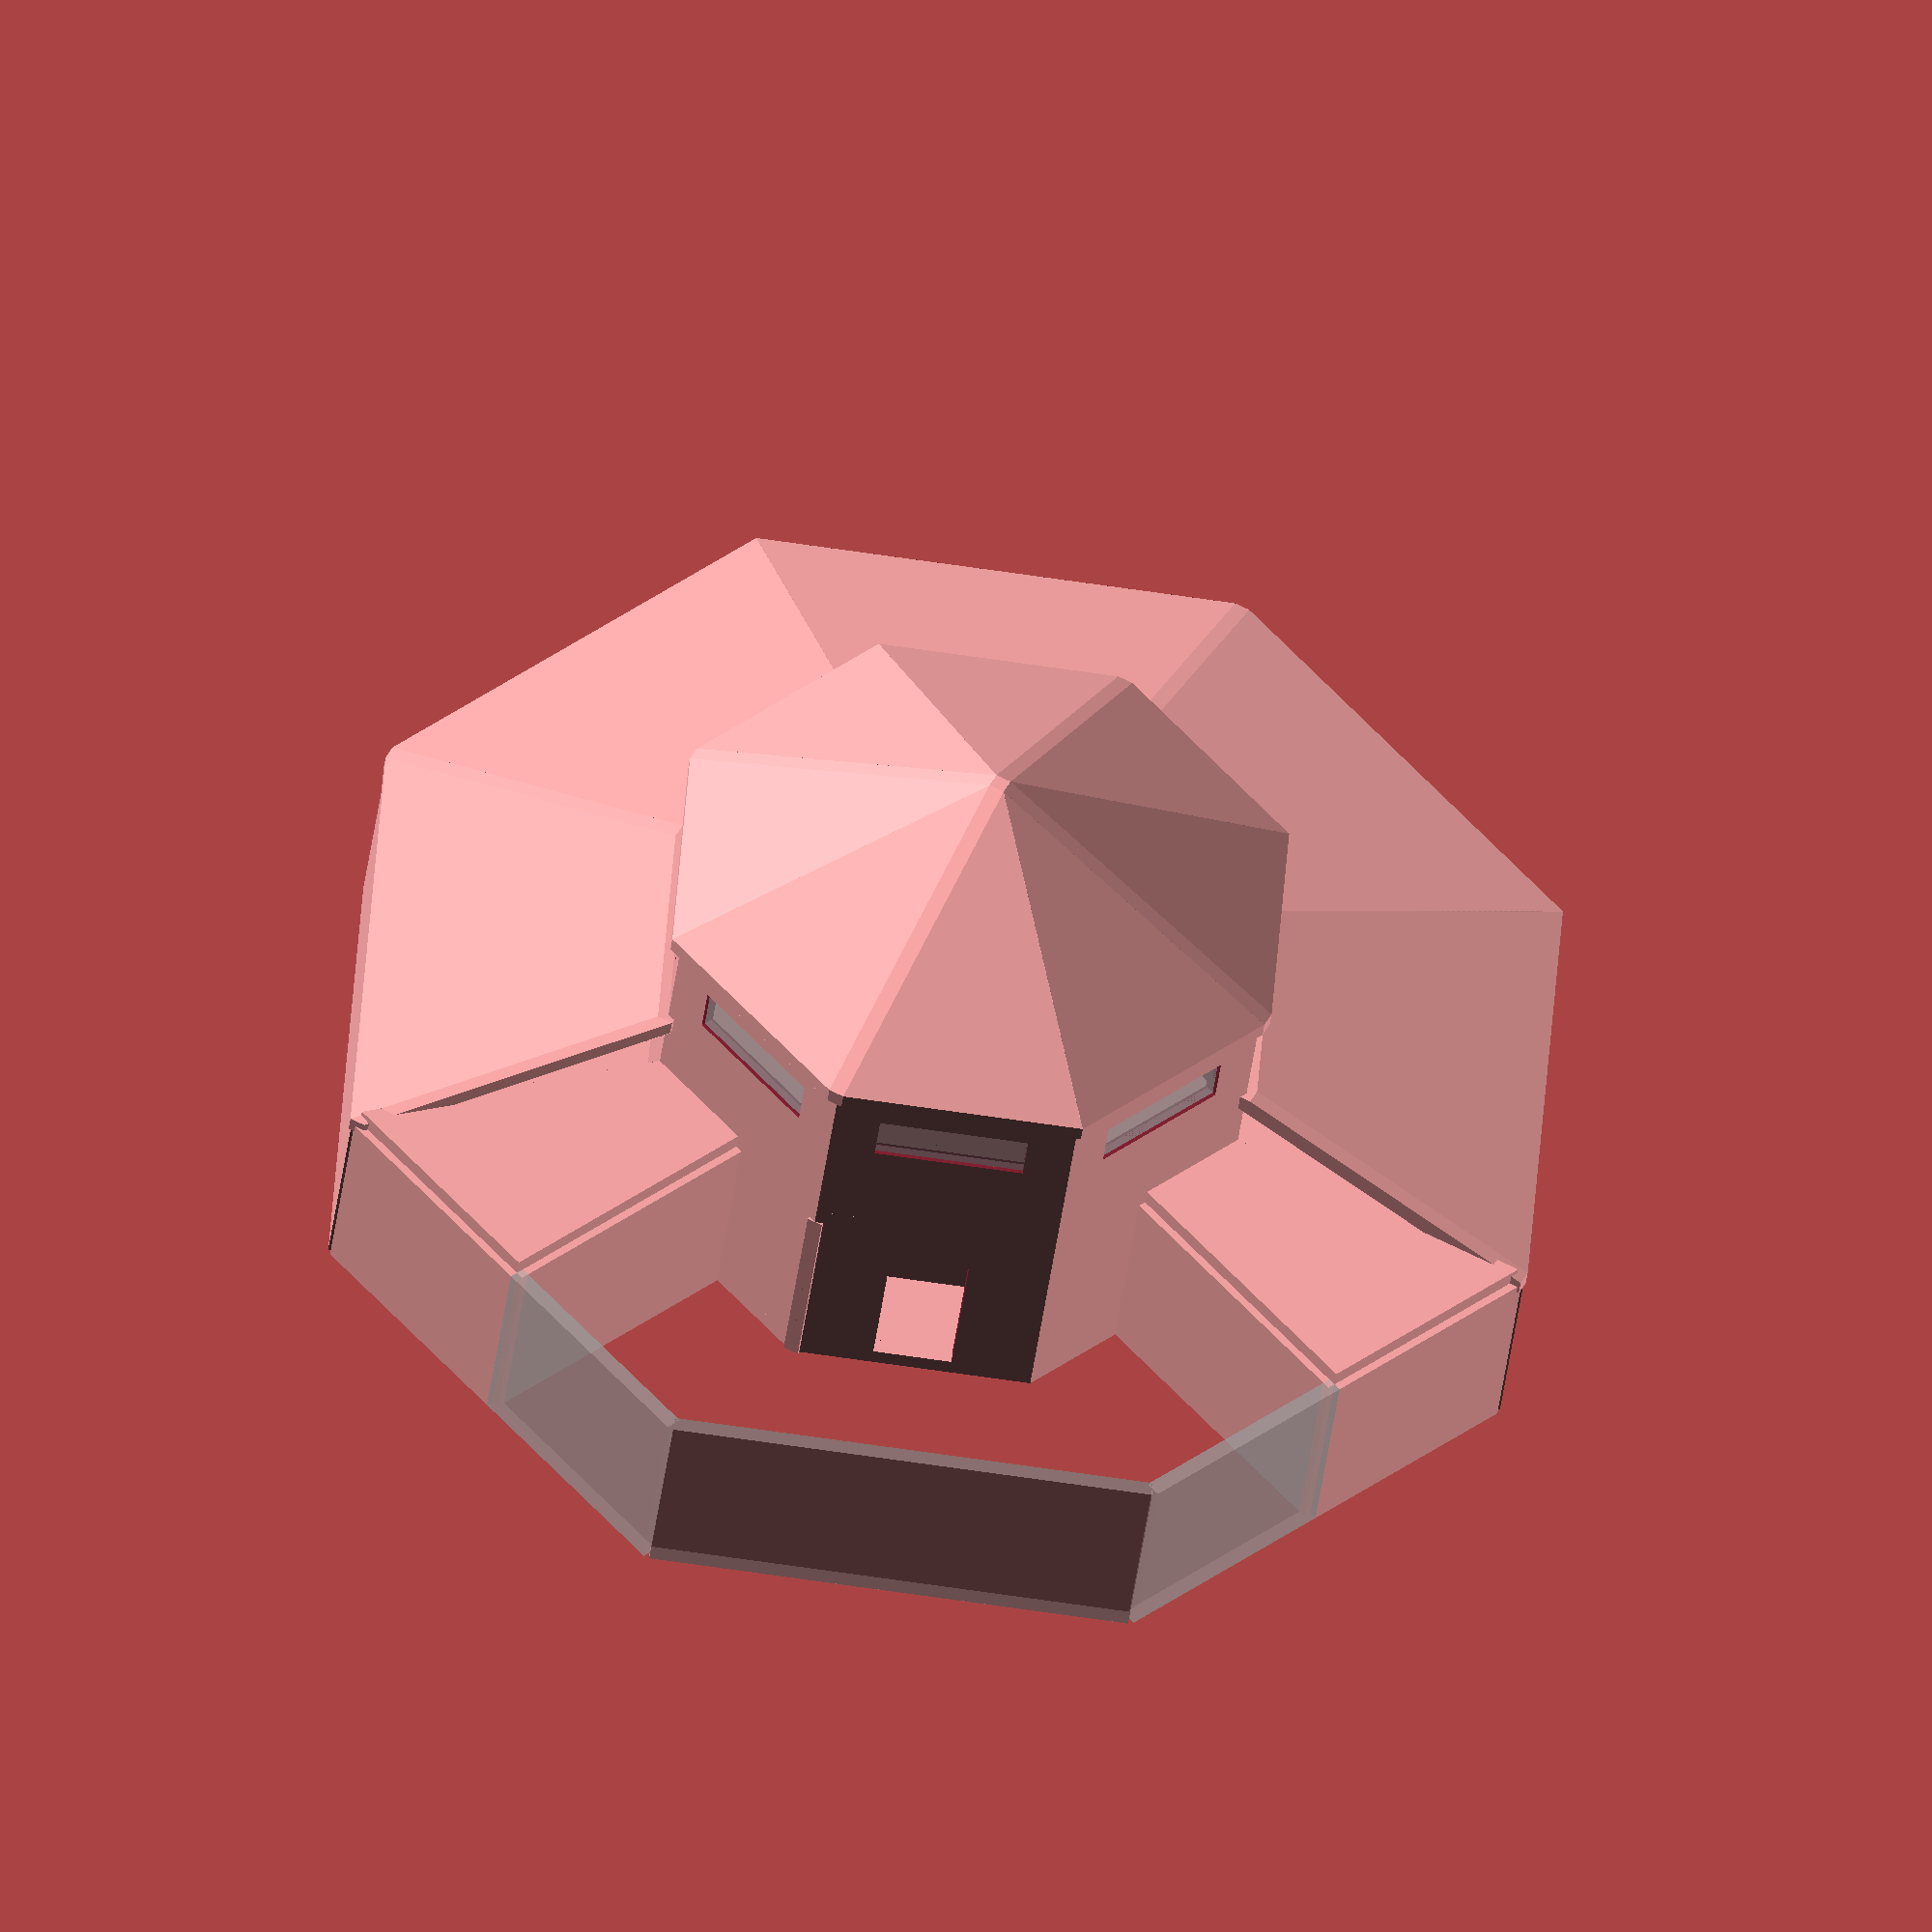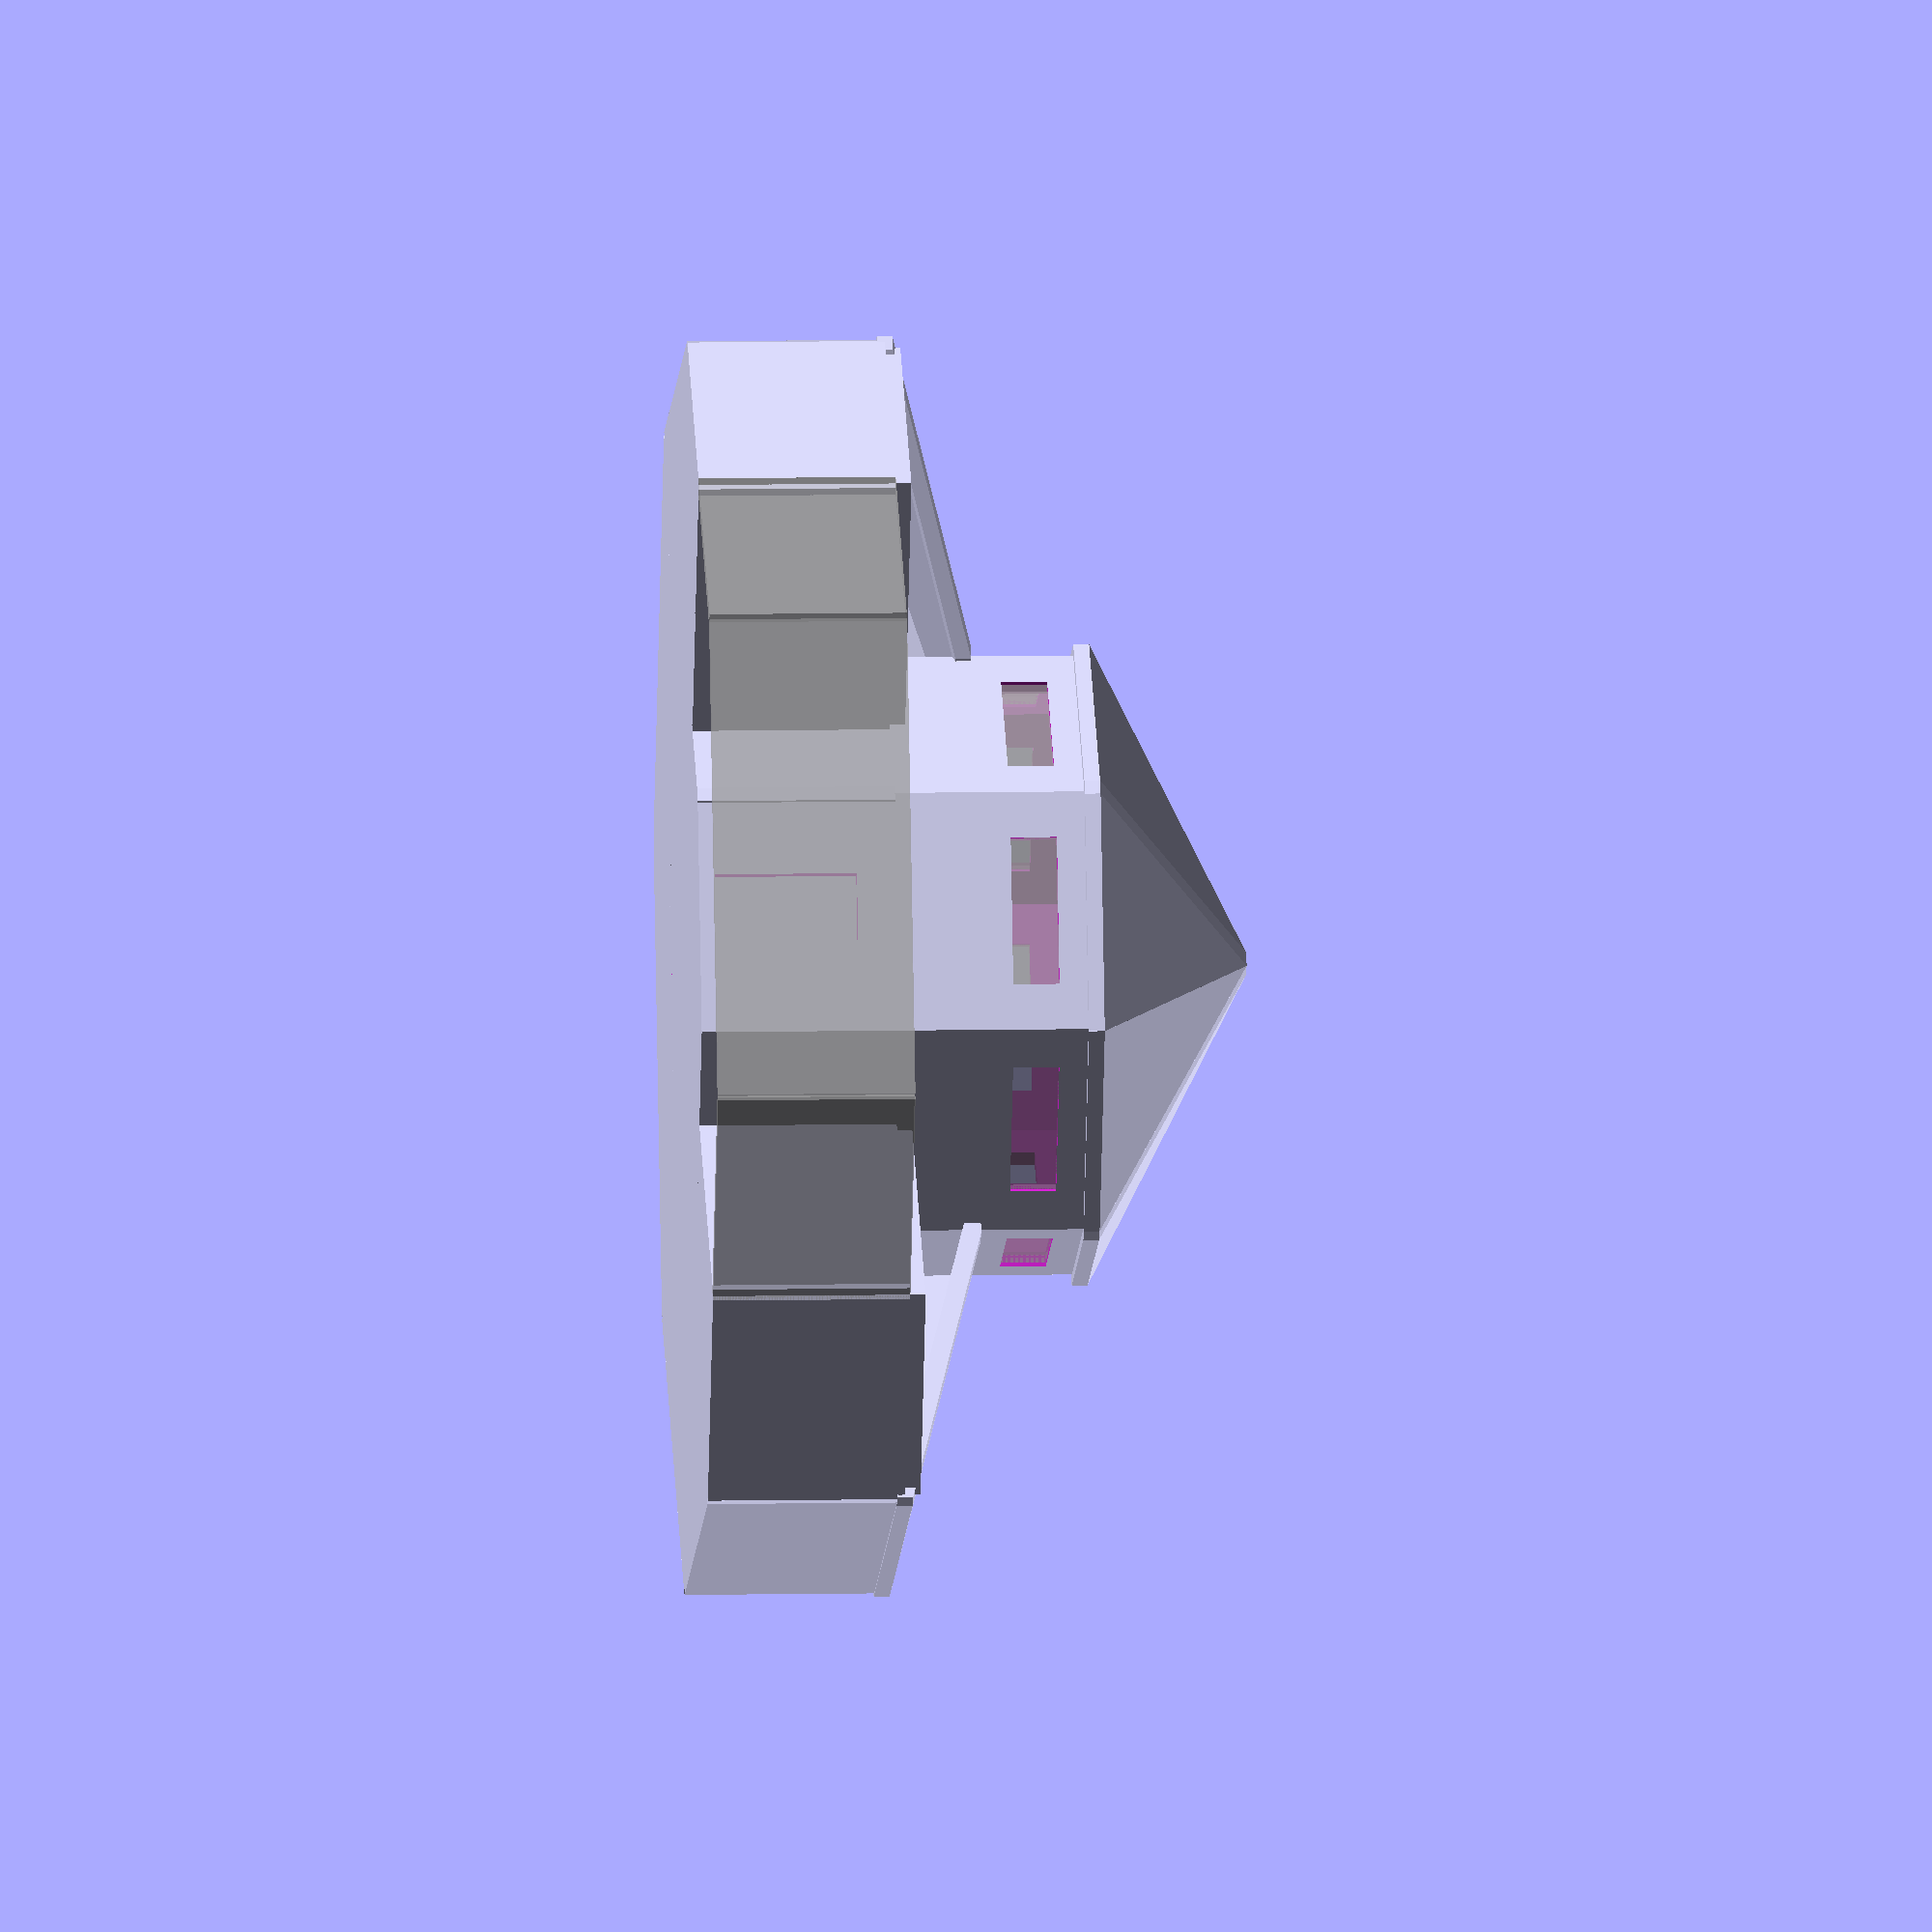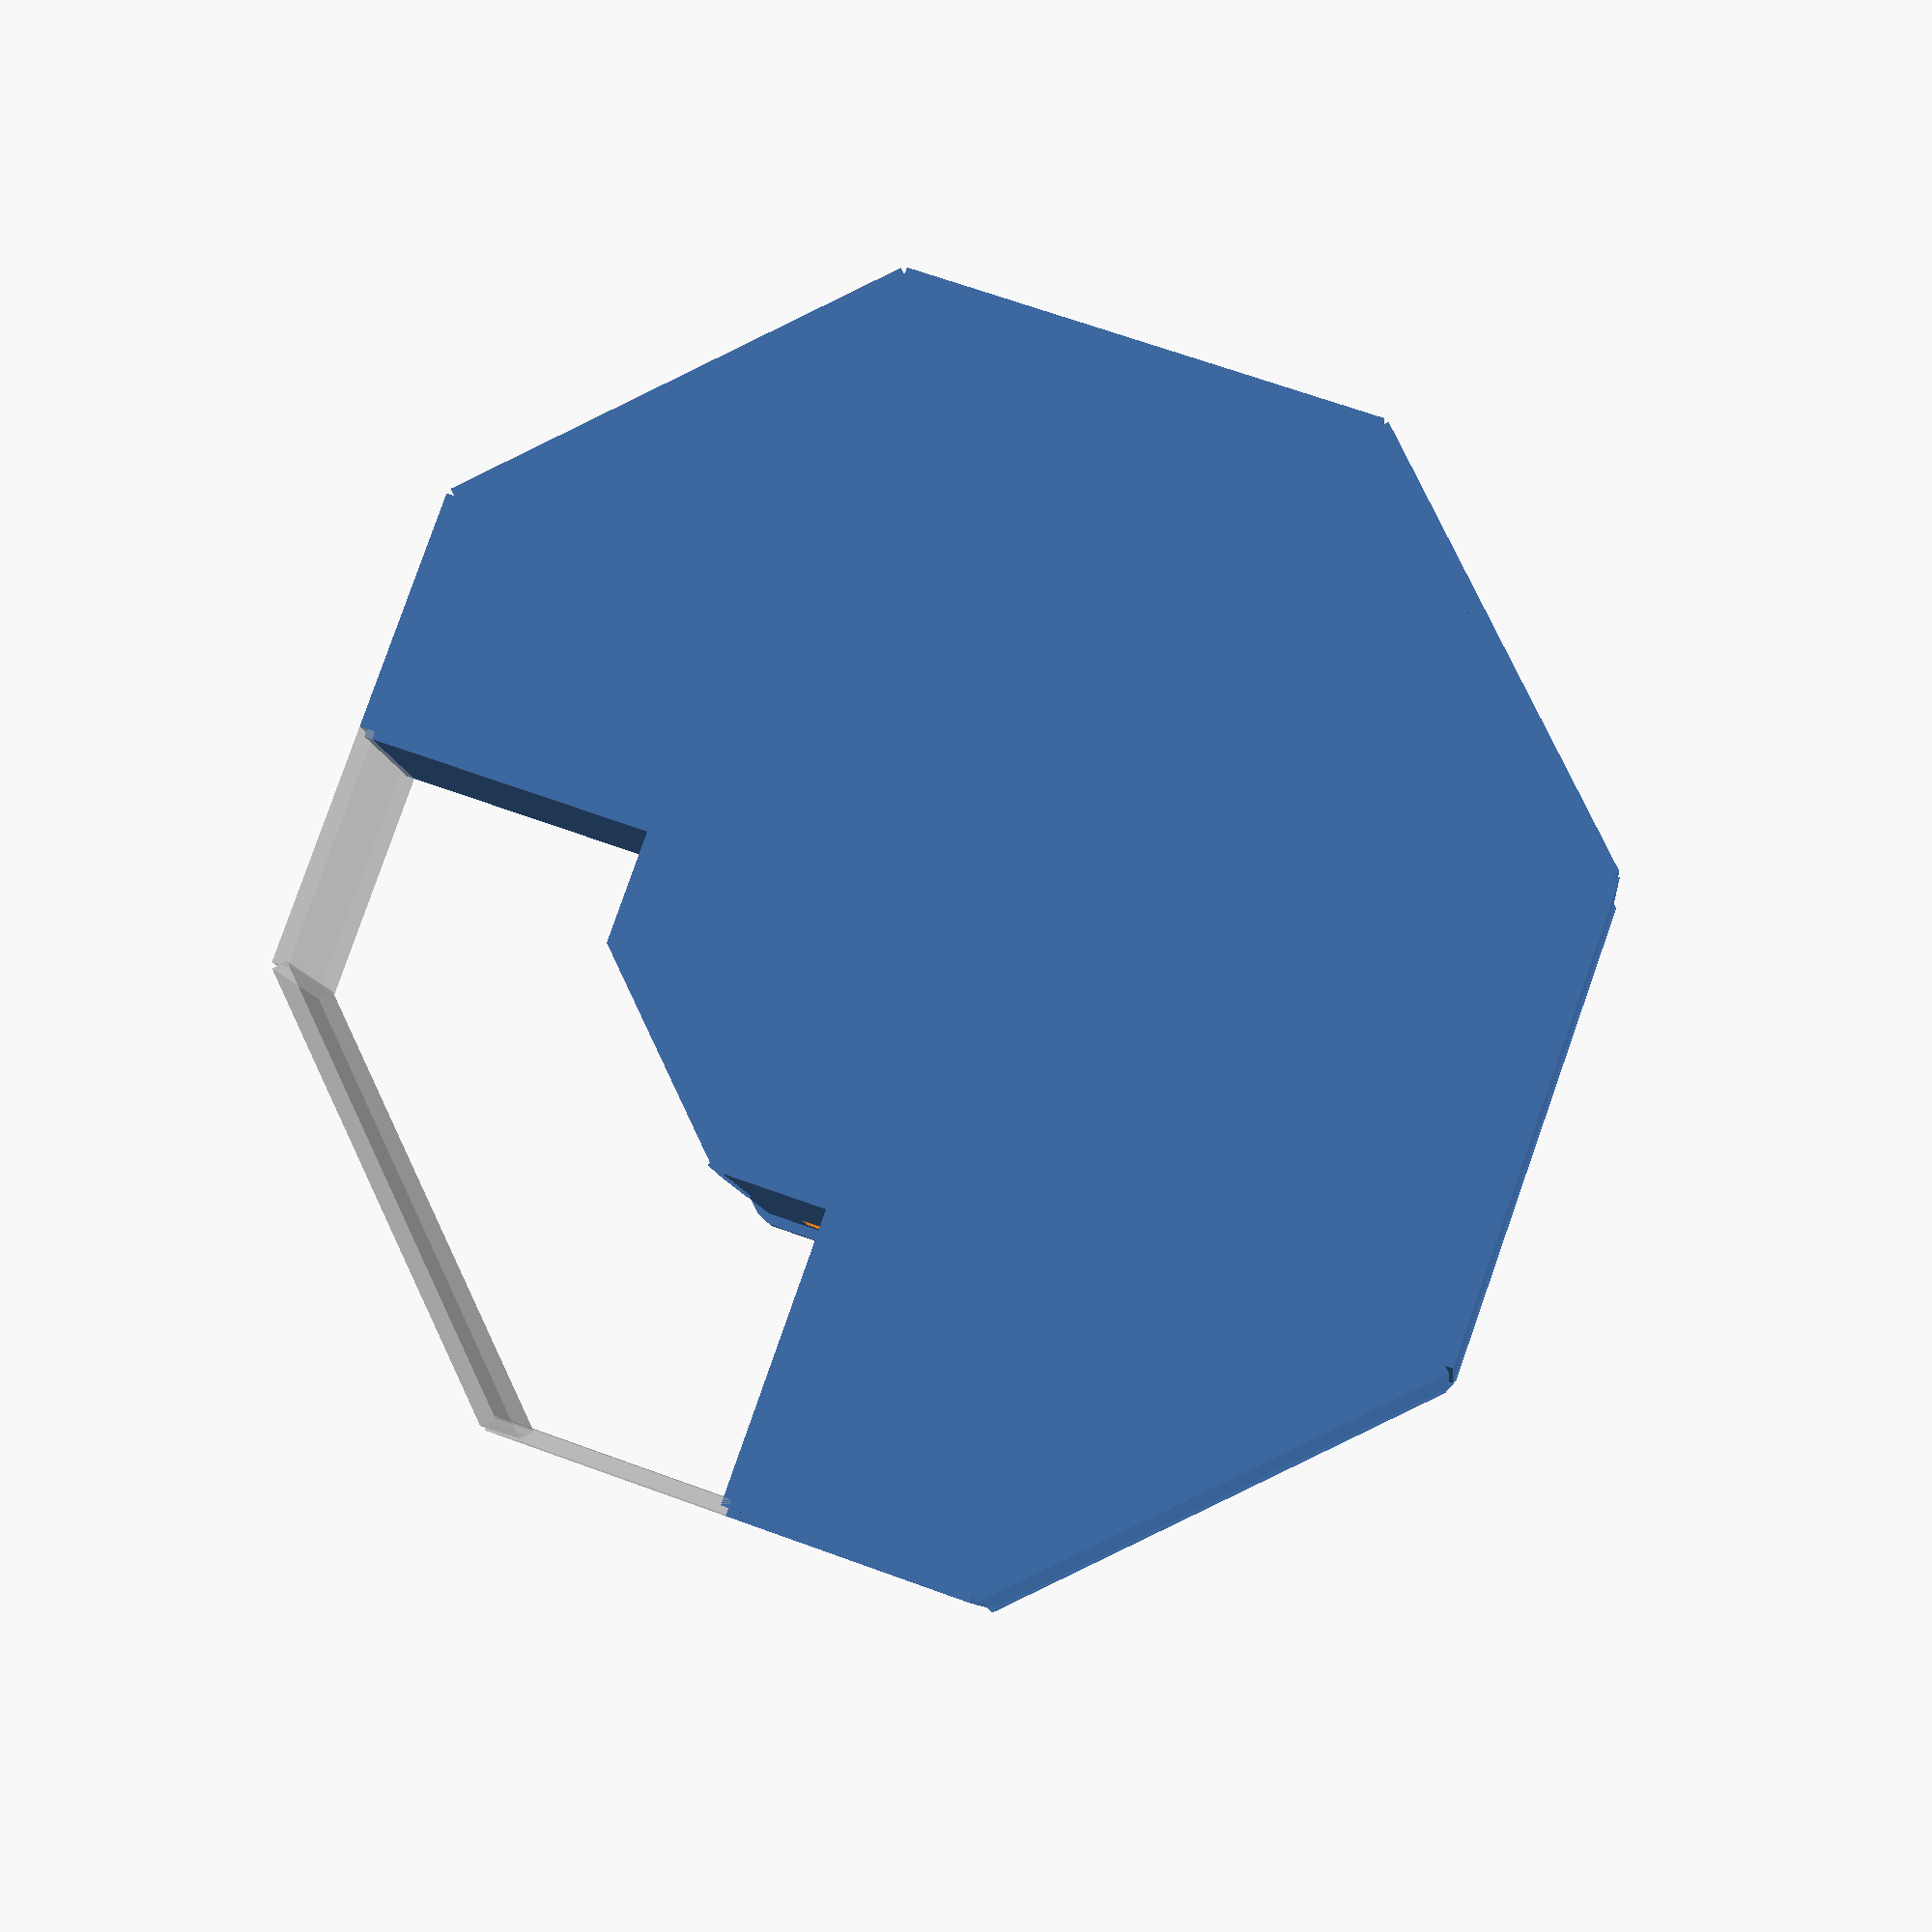
<openscad>
// configure the rendering
show_floor = true;
show_roof = true;

// constants
gr = 1.61803; // golden ration

// configure the house
wt = 0.2;  // wall thickness
corners = 8; // number of corners in main room
mrr = 4; // main room radius
mrh = 5; // main room height
mrrh = 2; // main room roof height
hr = mrr + 4; // house radius
orh = 2.5; // outer room height
orrh = 1; // outer room roof height

// calculate approximate house size
function house_size() =
   let(v=360/corners/2)
   let(a=hr*sin(v))
   let(b=hr*cos(v))
   (corners-2)*a*b;
echo("area of house = ", house_size());

// calculate the coordinates for the corners
function p(i, r) =
   let(angle=i*(360/corners))
   [ r*cos(angle)
   , r*sin(angle)
   ];

function inbetween(p1, p2, procent) =
    let (x_diff = p2[0] - p1[0])
    let (y_diff = p2[1] - p1[1])
    [ p1[0] + x_diff*procent/100
    , p1[1] + y_diff*procent/100
    ];

// create a wall of thickness wt
module wall(p1, p2, h) {
    let (x_diff = p2[0] - p1[0])
    let (y_diff = p2[1] - p1[1])
    let (len = sqrt(pow(x_diff, 2) +
                    pow(y_diff, 2)))
    linear_extrude(height = h)
    translate(p1)
    rotate(atan2(y_diff, x_diff))
    translate([0, -wt/2])
    square([len, wt]);
}

module octagon(r, h) {
    coords=[for (i = [0:corners-1]) p(i, r)];
    linear_extrude(height = h)
    polygon(coords);
}

module octawalls(r, h) {
    v = 360/corners/2;
    dist = mrr*cos(v);
    wallw = 2*mrr*sin(v);
    ww = wallw / gr; // window width
    wh = ww / gr / 2; // window height
    difference () {
        octagon(r, h);
        translate([0,0,-wt])
        octagon(r - wt, h + 2*wt);
        // create the hole for the windows
        for (i = [0:corners-1])
            rotate(v + 2*i*v)
            translate([dist,0,mrh*0.85])
            cube([2*wt, ww, wh], center = true);
        // create the hole for the front door
        rotate(v)
        translate([dist,0,1])
        cube([2*wt, 1, 2], center = true);        
    }
    // add the glass to the windows
    for (i = [0:corners-1])
        rotate(v + 2*i*v)
        translate([dist - wt/2,0,mrh*0.85])
        %cube([wt/2, ww, wh], center = true);
}

module hall(size, h) {
    r = mrr - size;
    wall(p(0, mrr), p(0, r), h);
    wall(p(0, r), p(1, r), h);
    translate([0, 0, h])
    linear_extrude(height = wt)
    polygon([p(0,mrr), p(0, r), p(1, r), p(1, mrr)]);
}

// floor of main room
if (show_floor) {
    octagon(mrr, wt);
}
// walls of main room
octawalls(mrr, mrh);
// roof of main room
if (show_roof) {
    for (i = [0:corners-1])
        translate([0,0,mrh])
        hull()
        for(p=[p(i, mrr), p(i+1, mrr), [0,0,mrrh]])
            translate(p) cube(wt, true);
}

// hall
hall(1.5, orh);

// outer walls
for (i = [2:corners-2])
    wall(p(i, hr), p(i+1, hr), orh);

// the non-standard outer wall on the right
module non_standard_right() {
    // calculate corners of room
    p1 = inbetween(p(1,mrr), p(2, mrr), 50);
    p2 = inbetween(p(1,hr), p(2, hr), 50);
    p3 = p(2, hr);
    p4 = p(2, mrr);
    // walls
    wall(p1, p2, orh);
    wall(p2, p3, orh);
    // floor
    if (show_floor) {
        linear_extrude(height = wt)
        polygon([p1, p2, p3, p4]);
    }
    // roof
    if (show_roof) {
        translate([0,0,orh])
        linear_extrude(height = wt)
        polygon([p1, p2, p3, p4]);
    }
}
non_standard_right();

// the non-standard outer wall on the left
module non_standard_left() {
    // calculate corners of room
    p1 = inbetween(p(corners-1,mrr), p(0, mrr), 50);
    p2 = inbetween(p(corners-1,hr), p(0, hr), 50);
    p3 = p(corners-1, hr);
    p4 = p(corners-1, mrr);
    // walls
    wall(p1, p2, orh);
    wall(p2, p3, orh);
    // floor
    if (show_floor) {
        linear_extrude(height = wt)
        polygon([p1, p2, p3, p4]);
    }
    // roof
    if (show_roof) {
        translate([0,0,orh])
        linear_extrude(height = wt)
        polygon([p1, p2, p3, p4]);
    }
}
non_standard_left();

// floor on outer rooms
if (show_floor) {
    for (i = [2:corners-2])
        linear_extrude(height = wt)
        polygon([p(i, mrr), p(i, hr), p(i+1, hr), p(i+1,mrr)]);
}

// roof on outer rooms
if (show_roof) {
    for (i = [2:corners-2])
        let (p1 = p(i, mrr))
        let (p2 = p(i+1, mrr))
        translate([0,0,orh])
        hull()
        for(p=[ [p1[0], p1[1], 0] + [0,0,orrh]
              , p(i, hr)
              , p(i+1, hr)
              , [p2[0], p2[1], 0] + [0,0,orrh]
              ])
            translate(p) cube(wt, true);

}

// winter garden
module winter_garden() {
    // calculate the corners
    p1 = inbetween(p(corners-1,hr), p(0, hr), 50);
    p2 = p(0, hr);
    p3 = p(1, hr);
    p4 = inbetween(p(1,hr), p(2, hr), 50);
    // walls
    %wall(p1, p2, orh);
    %wall(p2, p3, orh);
    %wall(p3, p4, orh);
}
winter_garden();

</openscad>
<views>
elev=41.0 azim=116.7 roll=353.0 proj=o view=solid
elev=170.8 azim=42.5 roll=272.9 proj=o view=wireframe
elev=188.9 azim=228.0 roll=354.6 proj=p view=wireframe
</views>
